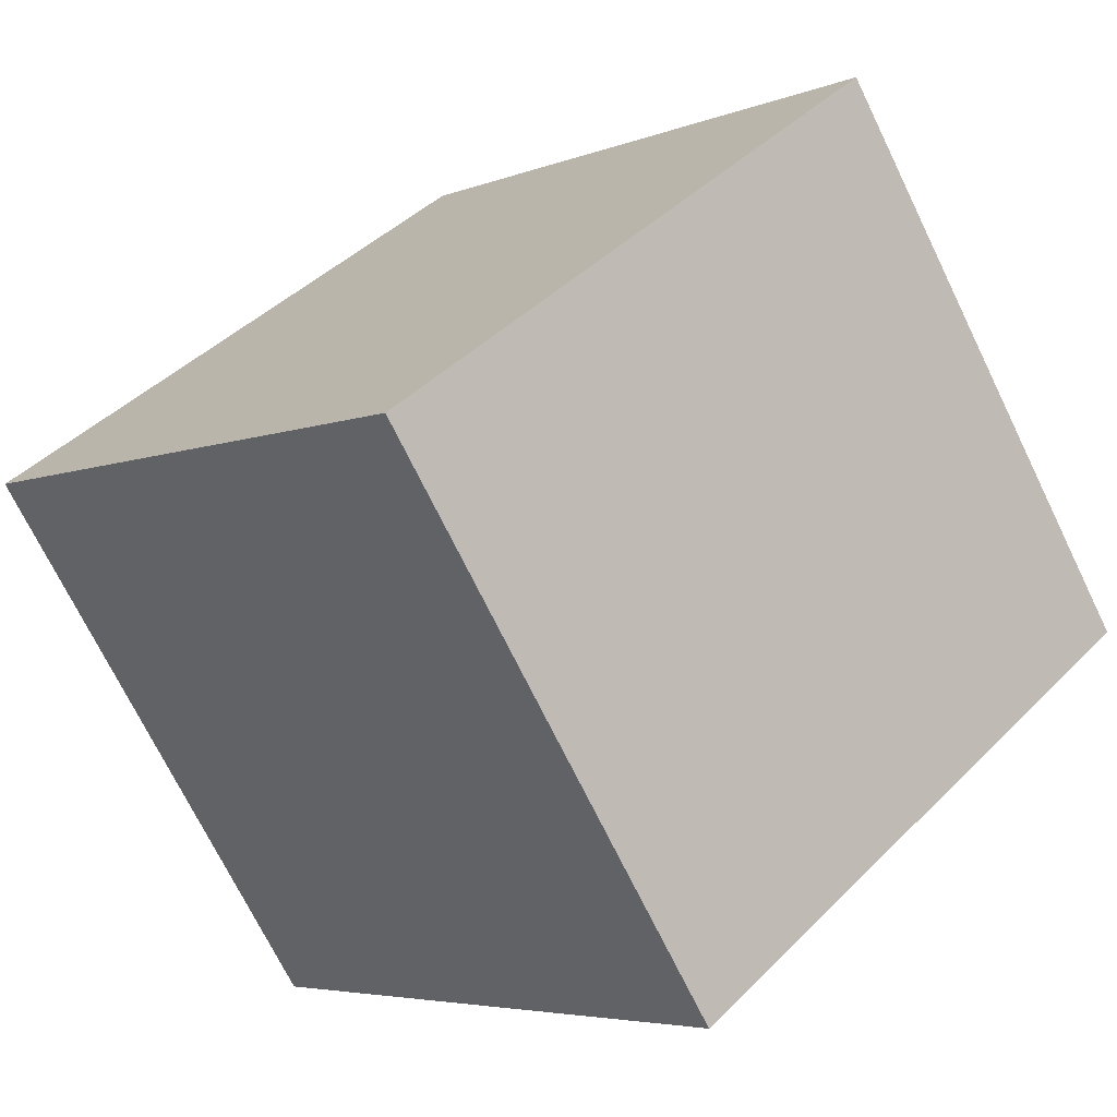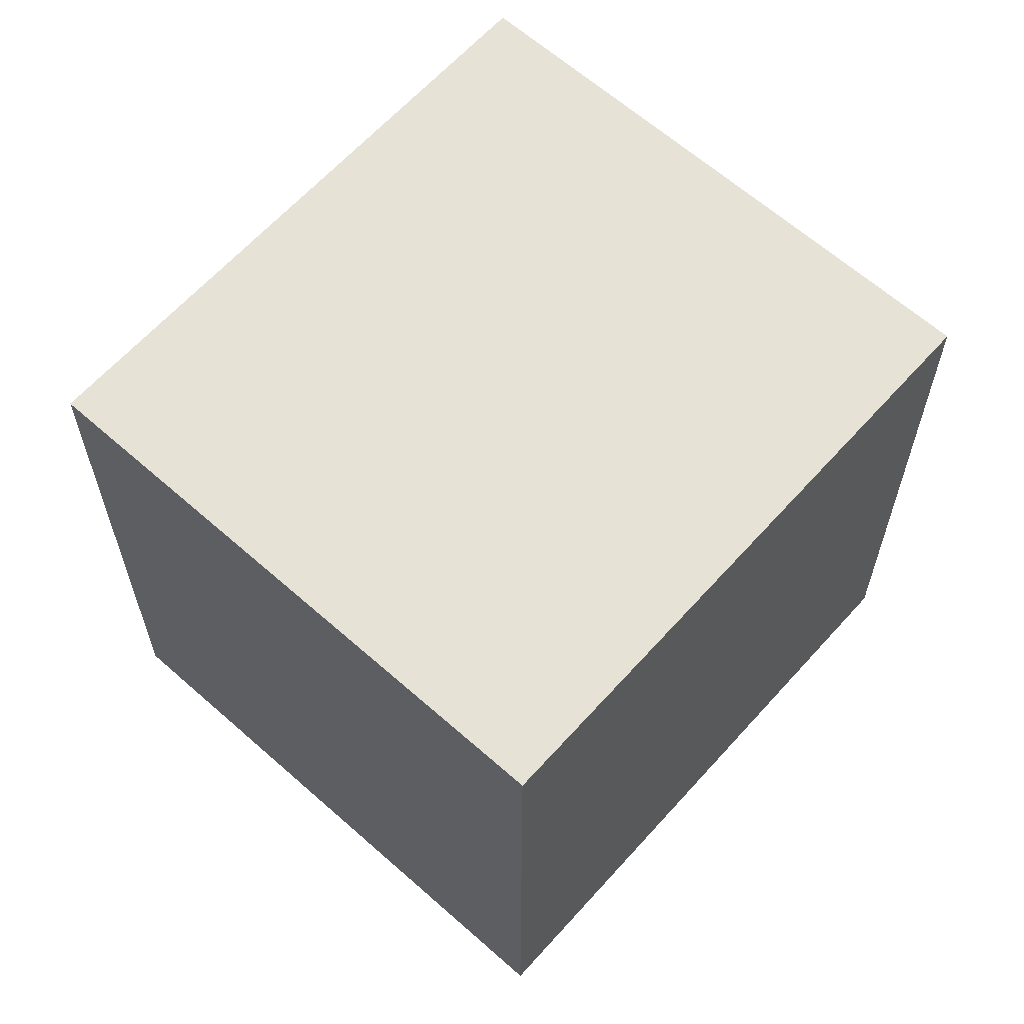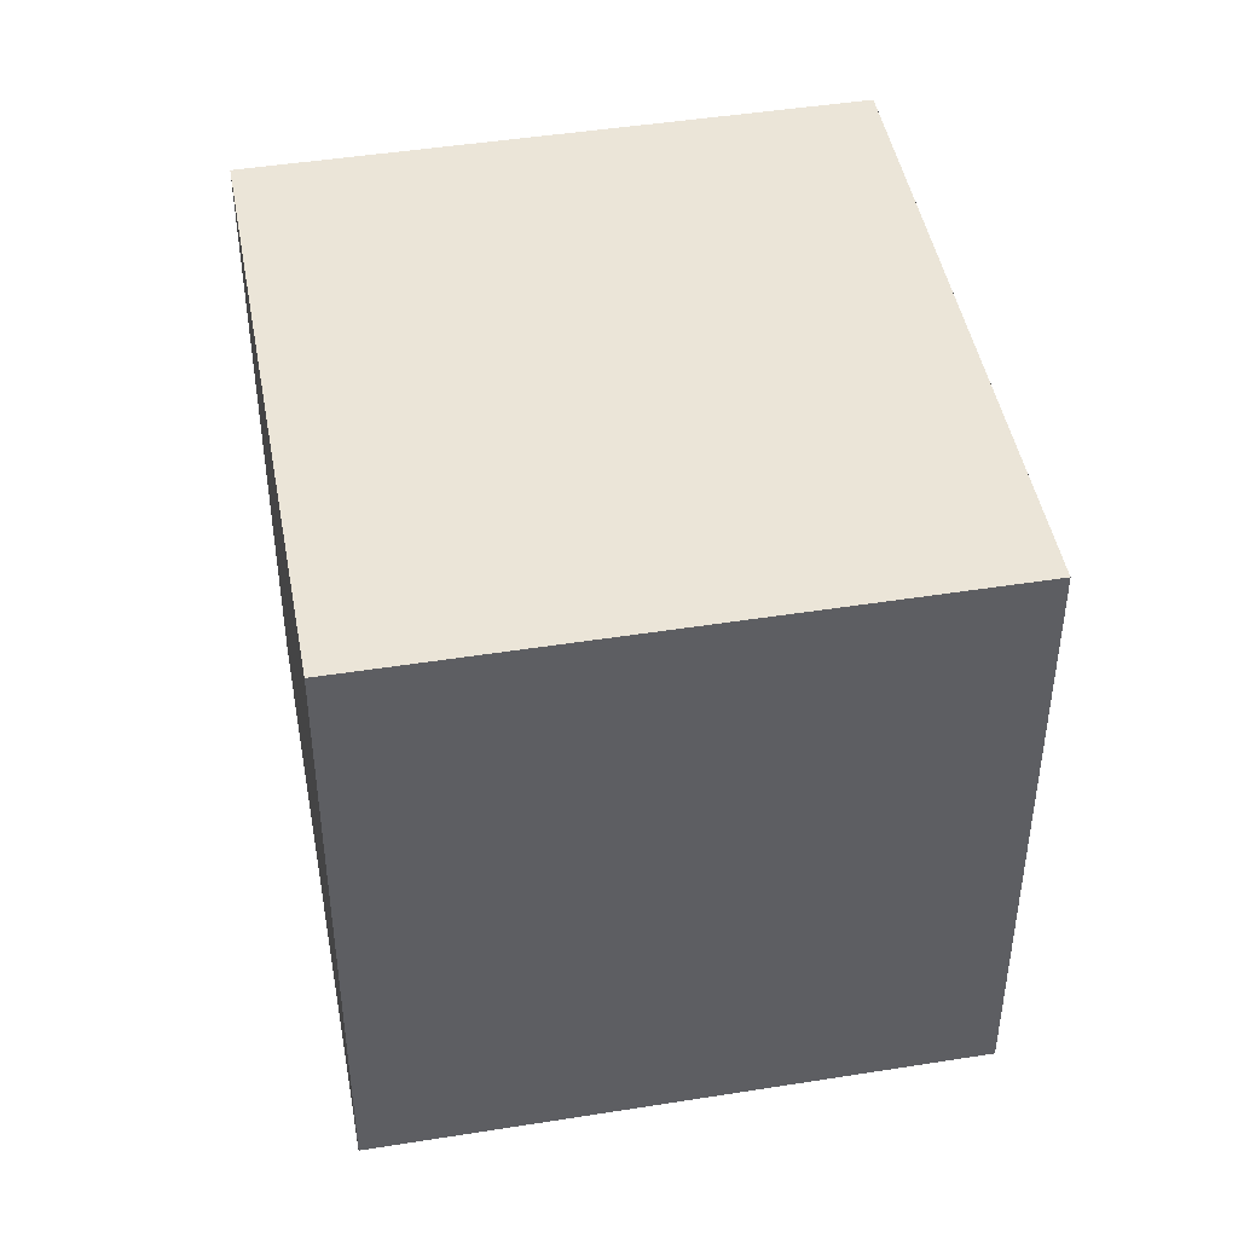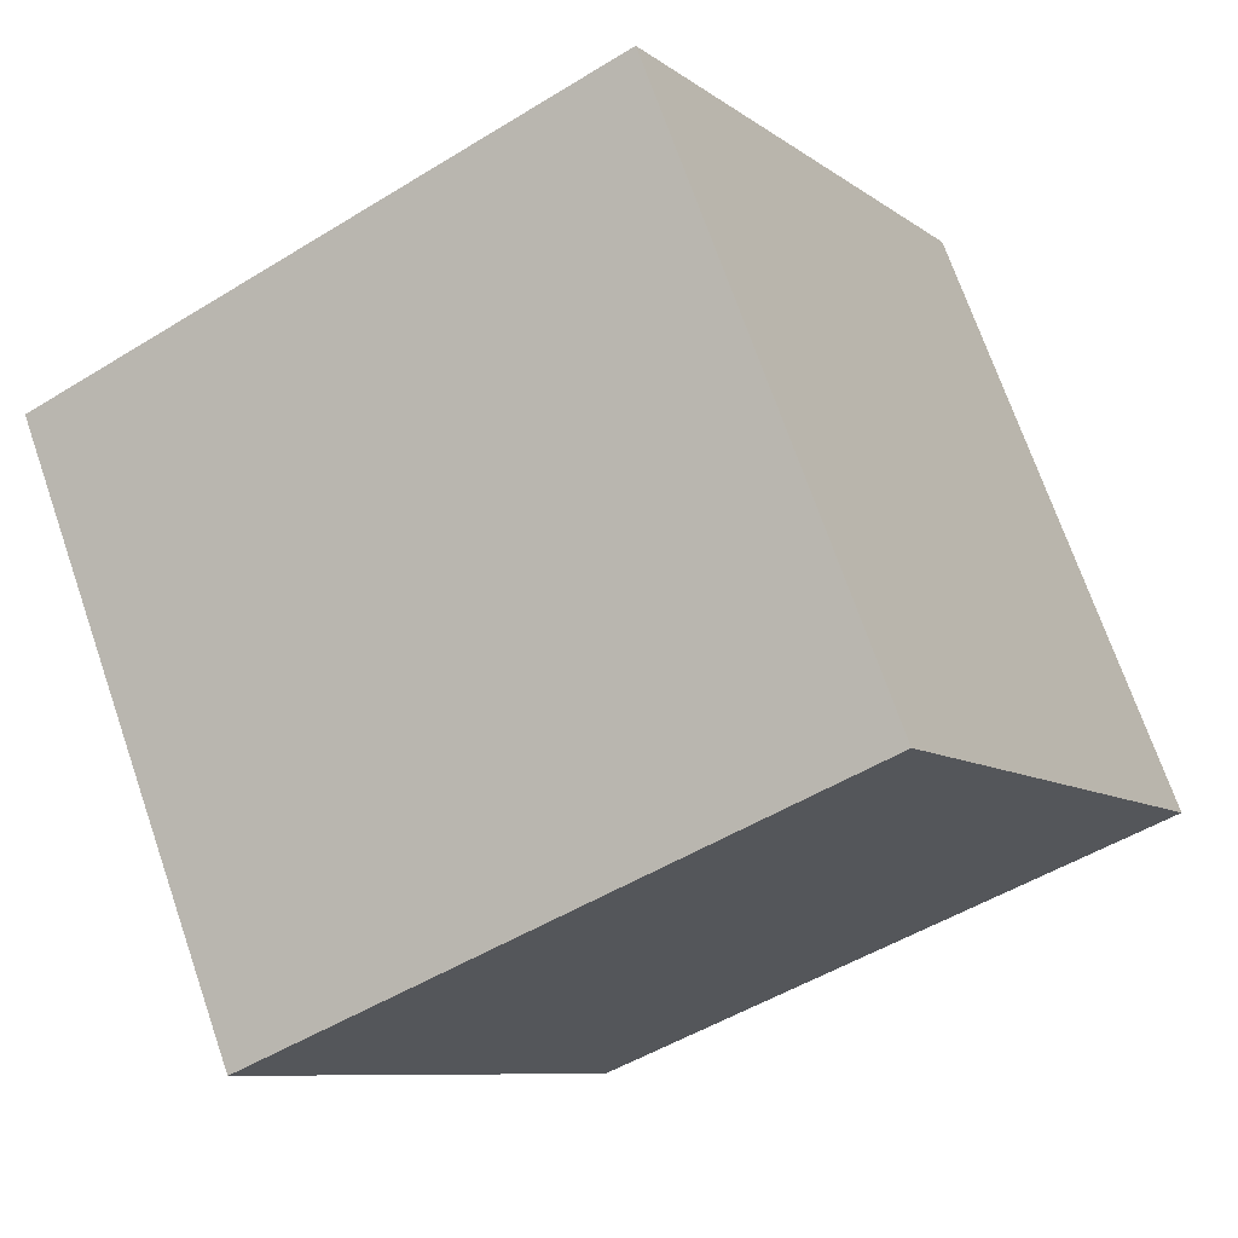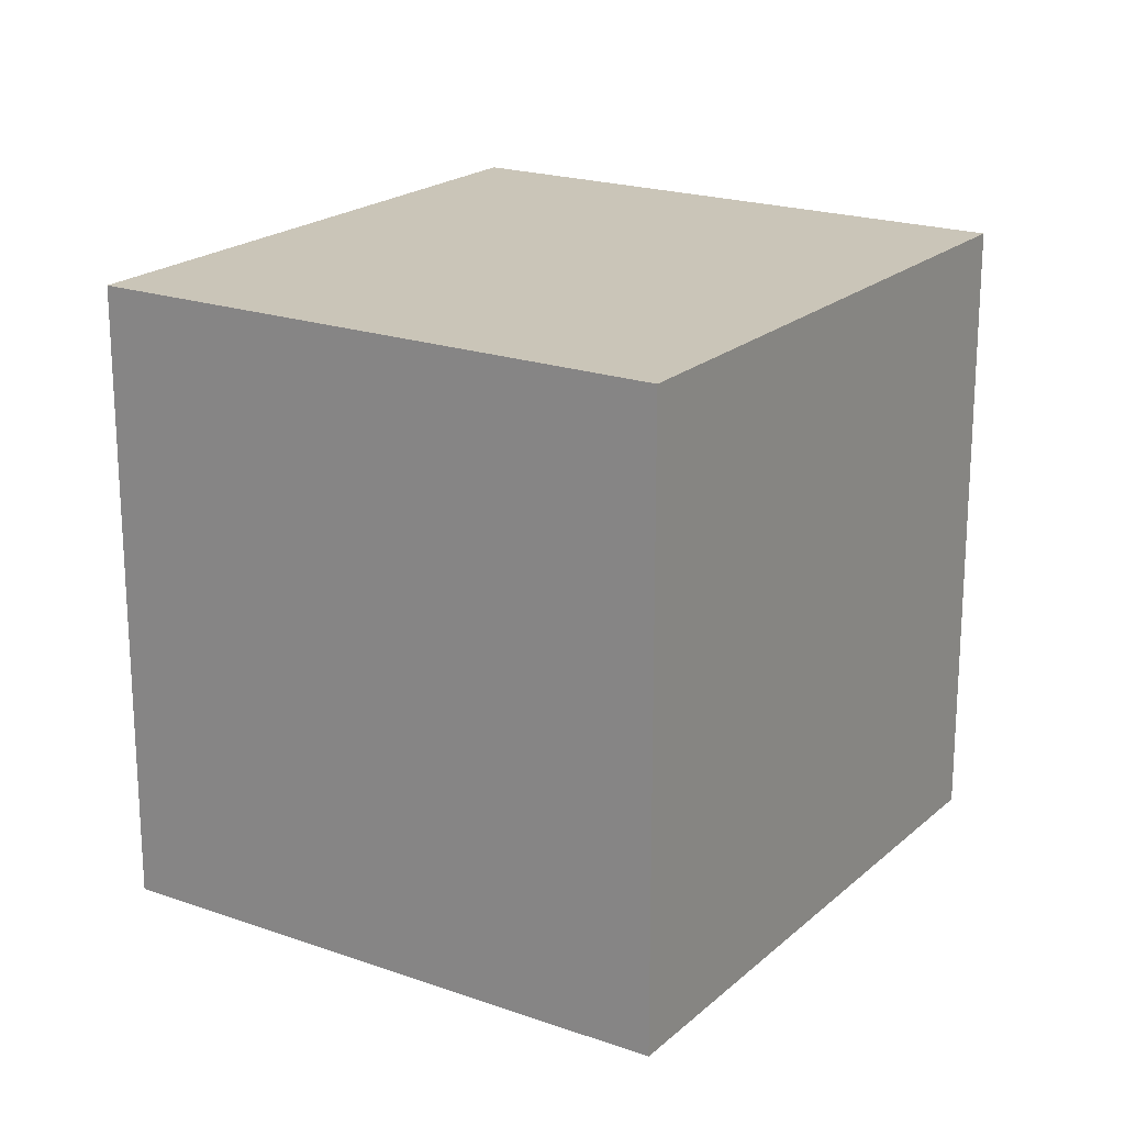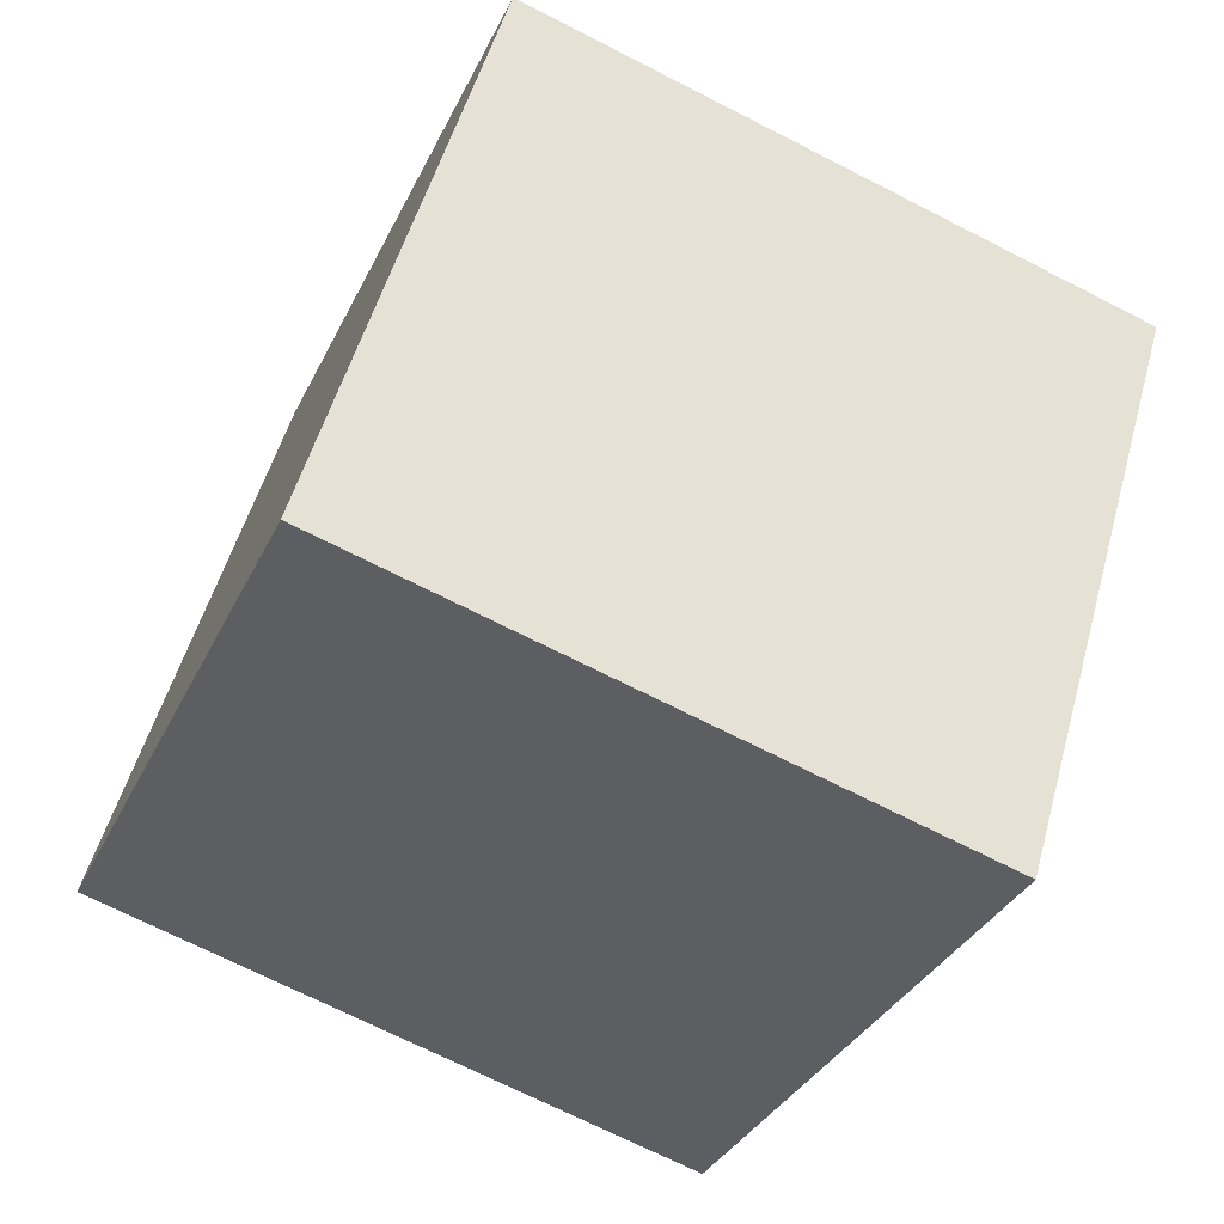
<metadata>
{"format":"obj","ext":"obj","renderer":"f3d","projection":"perspective","resolution":1024,"background":"white","views":[{"elev":42.6,"azim":-139.7,"up":"+Z"},{"elev":63.3,"azim":-13.0,"up":"+Y"},{"elev":45.8,"azim":-65.2,"up":"+Y"},{"elev":-48.9,"azim":124.6,"up":"+Z"},{"elev":20.3,"azim":158.1,"up":"+Y"},{"elev":-70.6,"azim":63.0,"up":"+Z"}]}
</metadata>
<code>
v  1.853 2.233 -1.306
v  1.222 2.233 1.735
v  3.076 2.233 0.429
v  0 2.233 1.367e-16
v  3.076 -2.627e-17 0.429
v  1.853 7.997e-17 -1.306
v  0 0 0
v  1.222 -1.062e-16 1.735
g defaultobject
f 1 2 3
f 2 1 4
f 5 1 3
f 1 5 6
f 6 4 1
f 4 6 7
f 7 2 4
f 2 7 8
f 8 3 2
f 3 8 5
f 8 6 5
f 6 8 7

</code>
